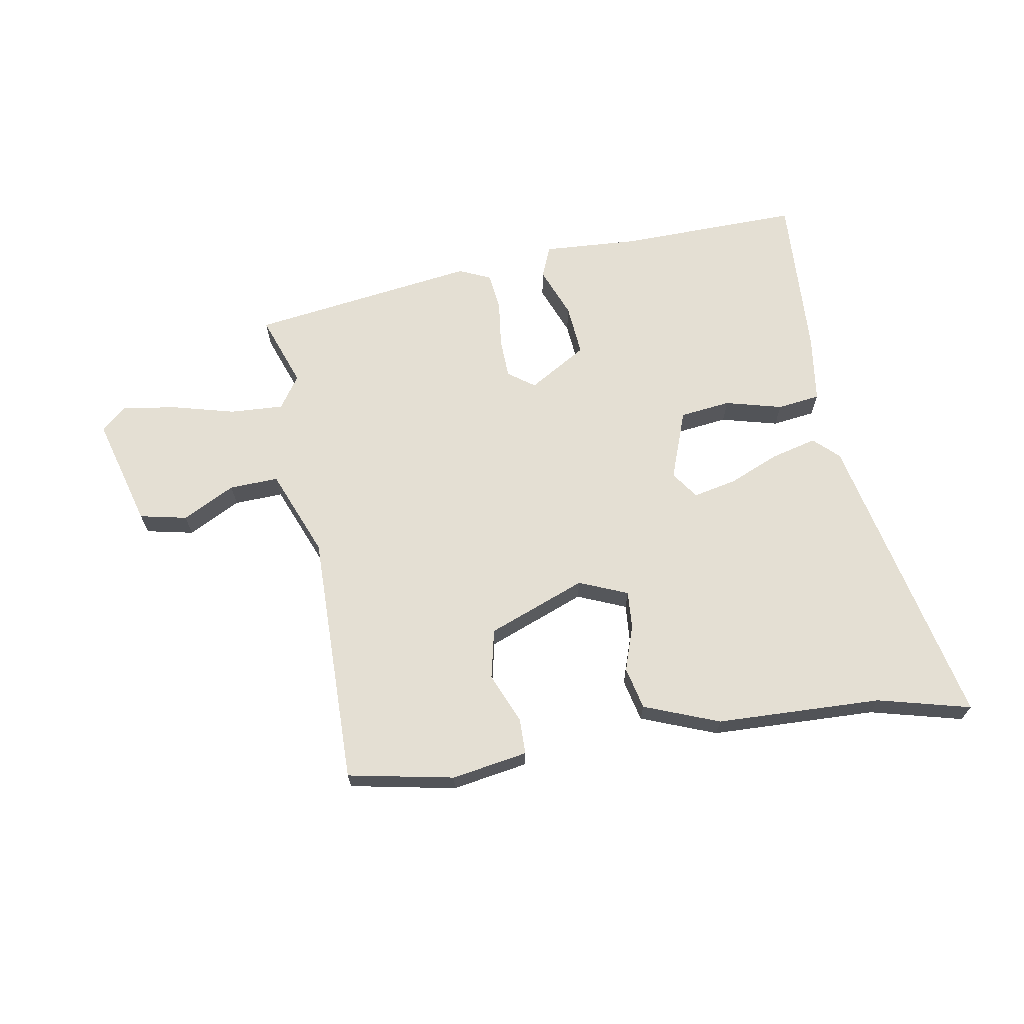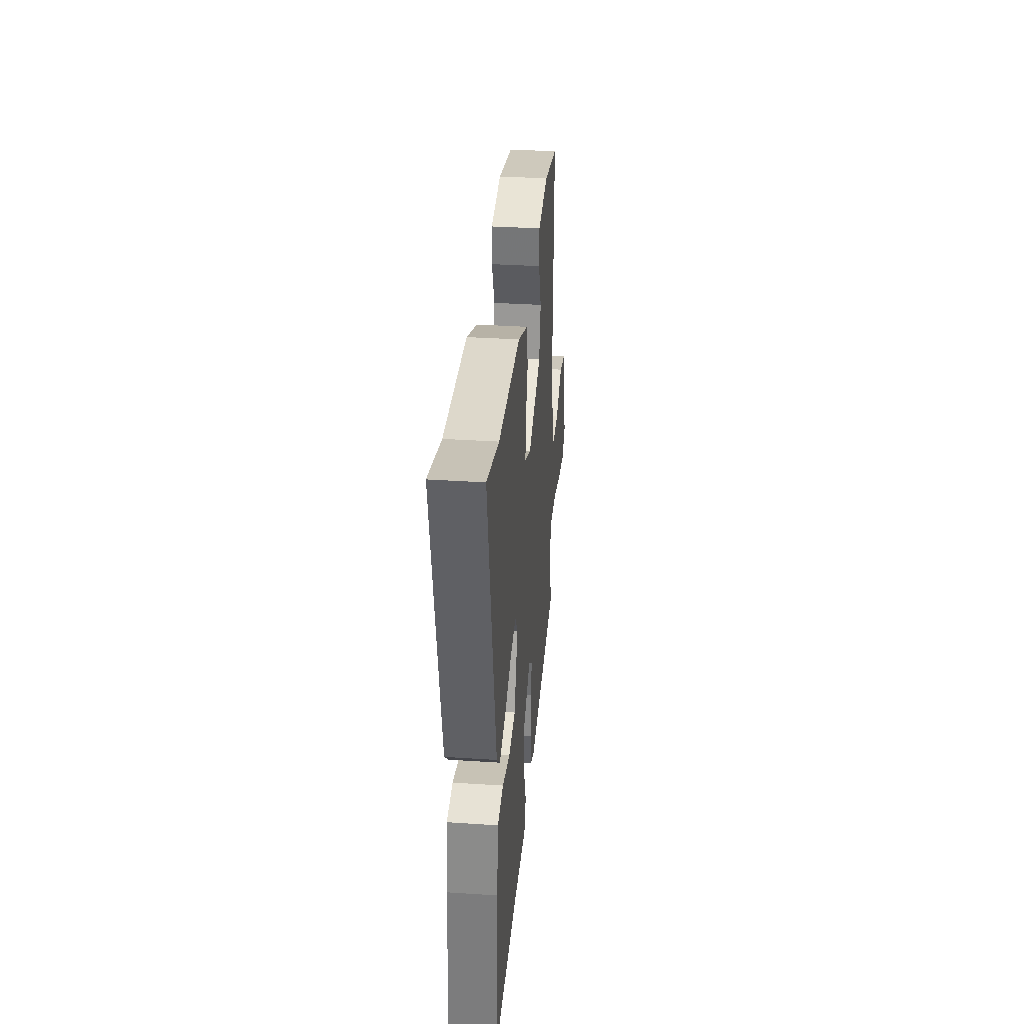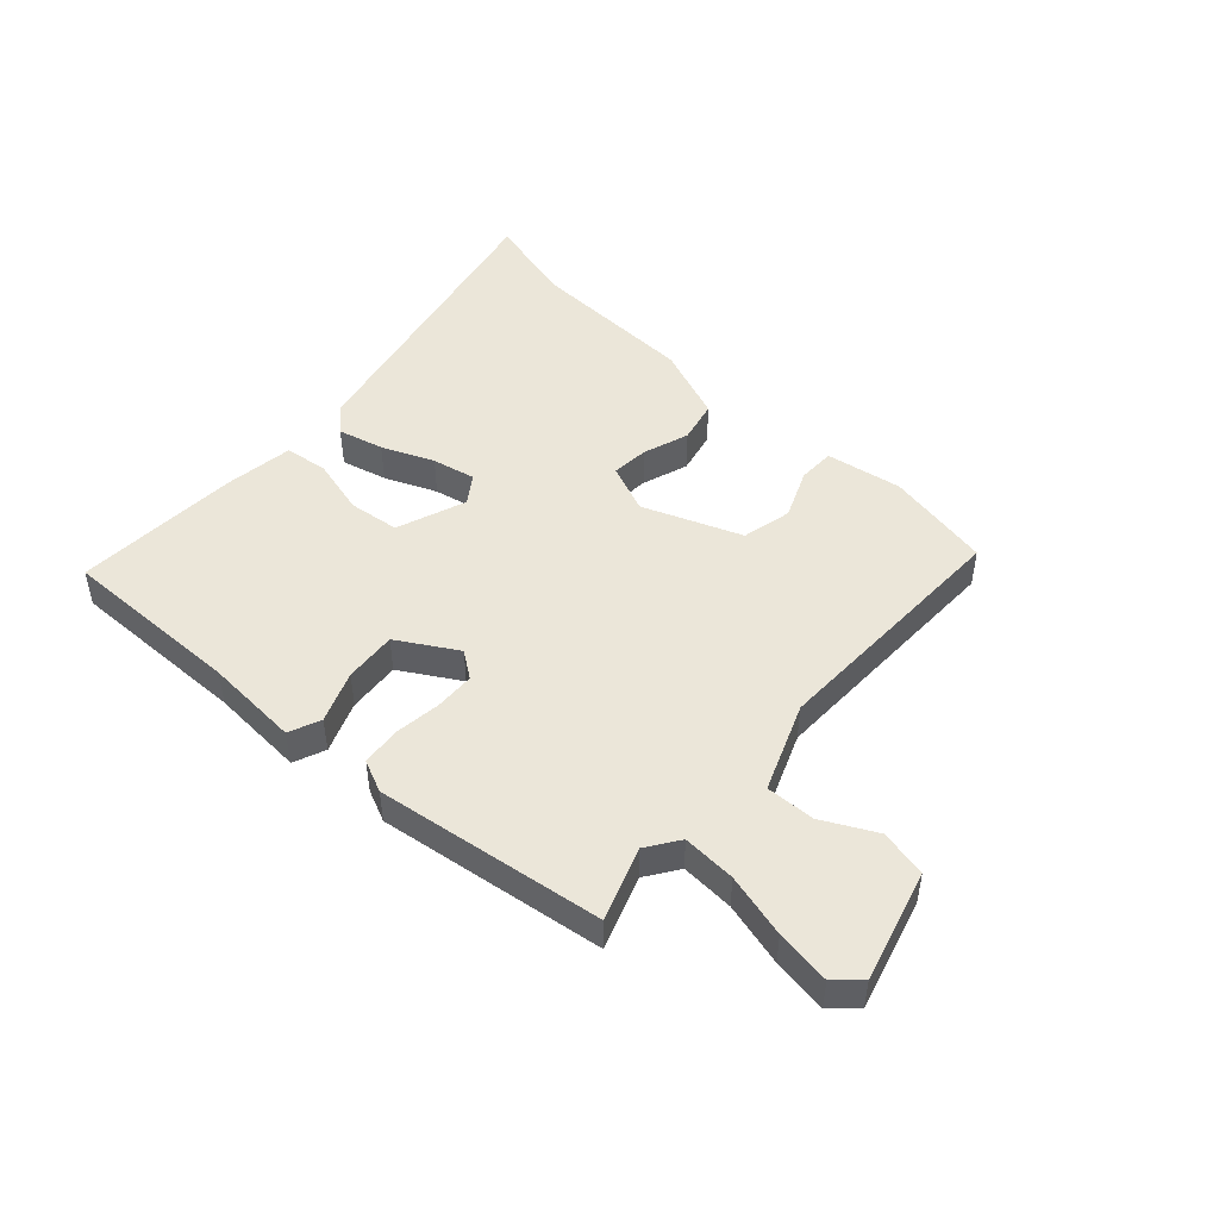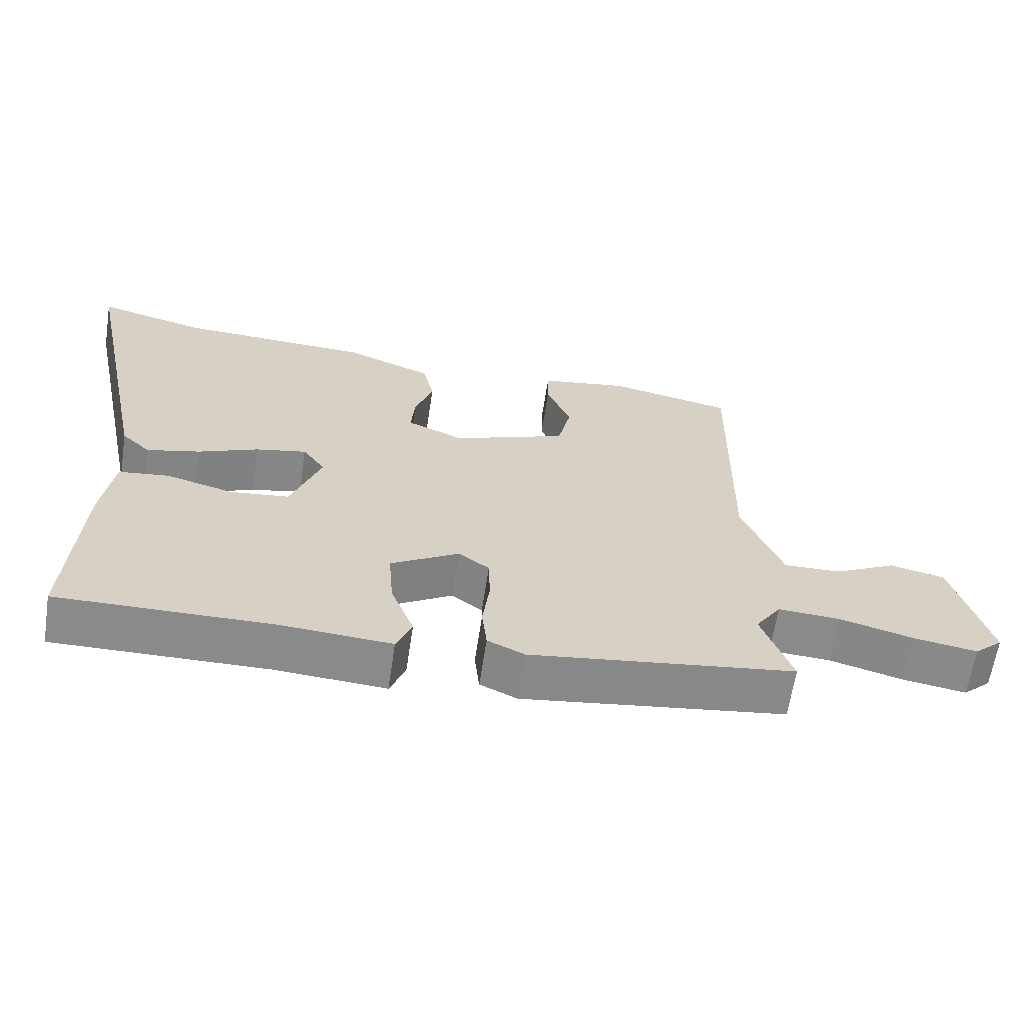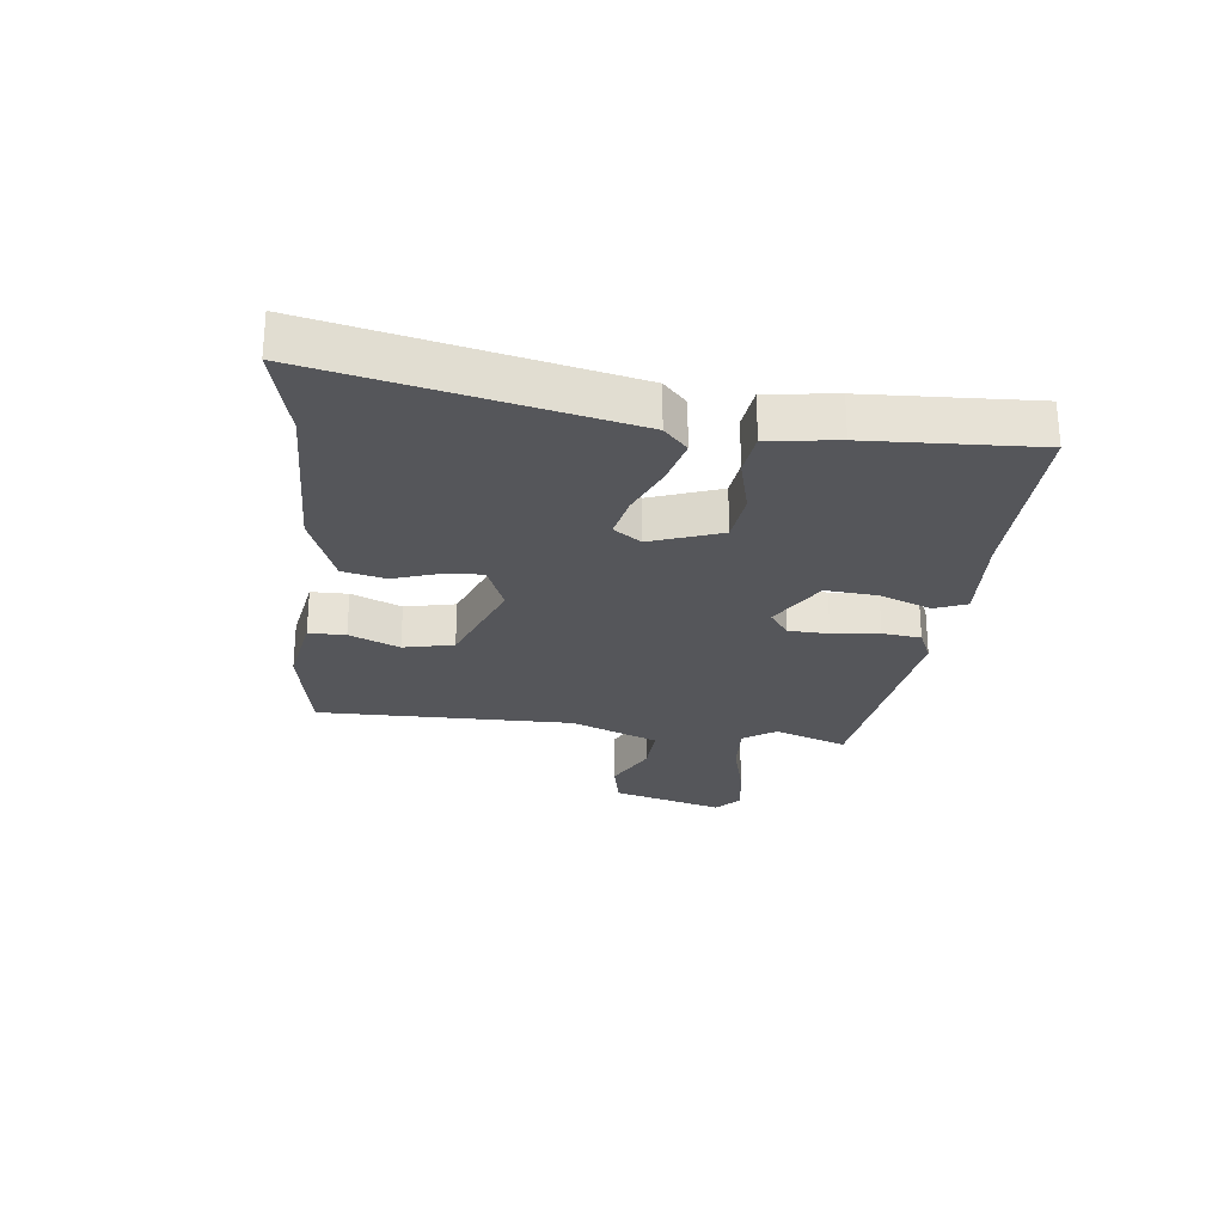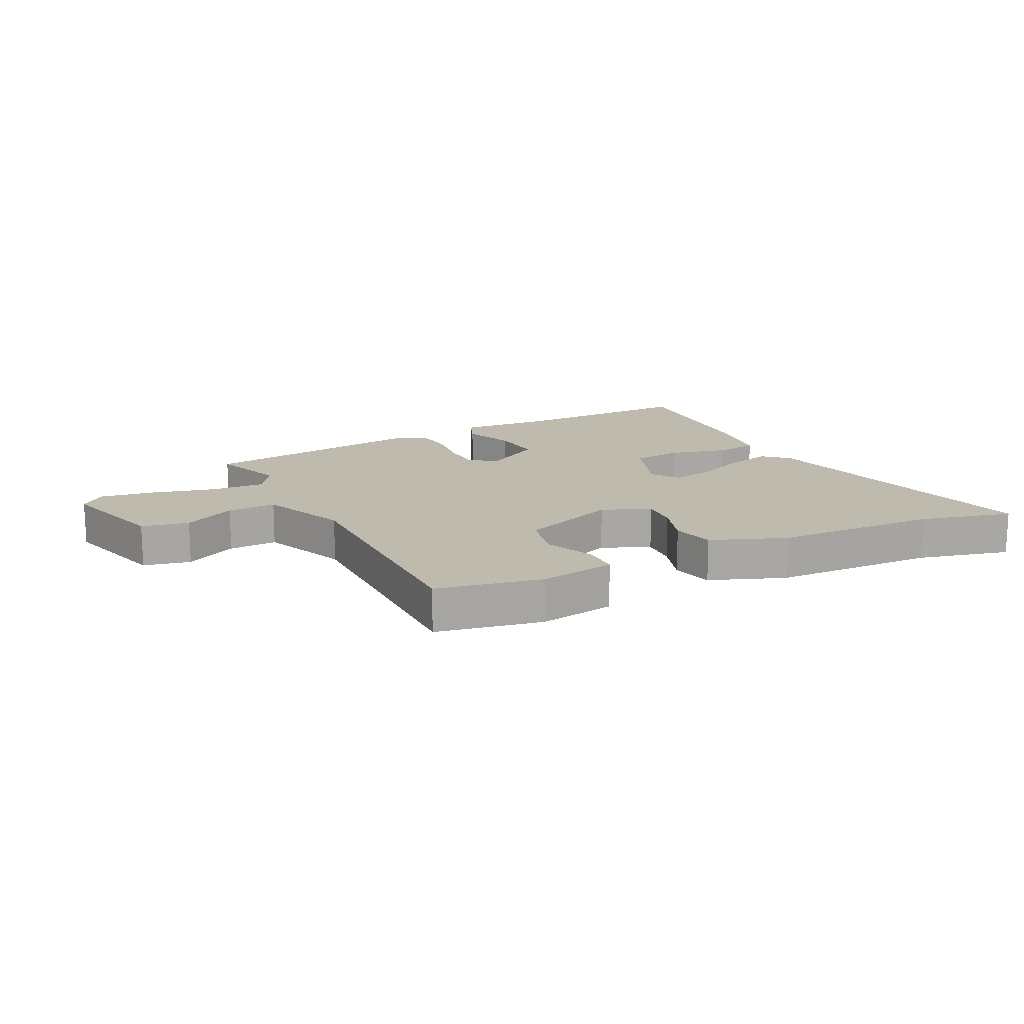
<metadata>
{"format":"obj","ext":"obj","renderer":"f3d","projection":"perspective","resolution":1024,"background":"white","views":[{"elev":66.8,"azim":-10.0,"up":"+Y"},{"elev":33.5,"azim":95.2,"up":"+Z"},{"elev":48.1,"azim":-137.7,"up":"+Y"},{"elev":-63.5,"azim":171.3,"up":"+Z"},{"elev":-25.9,"azim":83.0,"up":"+Y"},{"elev":15.6,"azim":-26.8,"up":"+Y"}]}
</metadata>
<code>
v -0.525 0.07 -0.435
v -0.482 0.07 -0.314
v -0.519 0.07 -0.26
v -0.608 0.07 -0.265
v -0.714 0.07 -0.293
v -0.805 0.07 -0.307
v -0.846 0.07 -0.27
v -0.795 0.07 -0.085
v -0.716 0.07 -0.068
v -0.628 0.07 -0.113
v -0.546 0.07 -0.116
v -0.488 0.07 0.03
v -0.495 0.07 0.454
v -0.318 0.07 0.489
v -0.191 0.07 0.468
v -0.19 0.07 0.407
v -0.225 0.07 0.324
v -0.206 0.07 0.241
v -0.042 0.07 0.178
v 0.039 0.07 0.212
v 0.034 0.07 0.275
v 0.008 0.07 0.351
v 0.024 0.07 0.422
v 0.149 0.07 0.471
v 0.425 0.07 0.481
v 0.58 0.07 0.521
v 0.473 0.07 0.017
v 0.432 0.07 -0.022
v 0.356 0.07 -0.003
v 0.27 0.07 0.033
v 0.198 0.07 0.048
v 0.166 0.07 0.002
v 0.209 0.07 -0.114
v 0.294 0.07 -0.124
v 0.389 0.07 -0.099
v 0.461 0.07 -0.108
v 0.477 0.07 -0.222
v 0.492 0.07 -0.5
v 0.188 0.07 -0.495
v 0.03 0.07 -0.505
v 0.008 0.07 -0.452
v 0.041 0.07 -0.367
v 0.048 0.07 -0.28
v -0.05 0.07 -0.222
v -0.094 0.07 -0.254
v -0.096 0.07 -0.321
v -0.086 0.07 -0.399
v -0.093 0.07 -0.463
v -0.146 0.07 -0.487
v -0.525 0 -0.435
v -0.482 0 -0.314
v -0.519 0 -0.26
v -0.608 0 -0.265
v -0.714 0 -0.293
v -0.805 0 -0.307
v -0.846 0 -0.27
v -0.795 0 -0.085
v -0.716 0 -0.068
v -0.628 0 -0.113
v -0.546 0 -0.116
v -0.488 0 0.03
v -0.495 0 0.454
v -0.318 0 0.489
v -0.191 0 0.468
v -0.19 0 0.407
v -0.225 0 0.324
v -0.206 0 0.241
v -0.042 0 0.178
v 0.039 0 0.212
v 0.034 0 0.275
v 0.008 0 0.351
v 0.024 0 0.422
v 0.149 0 0.471
v 0.425 0 0.481
v 0.58 0 0.521
v 0.473 0 0.017
v 0.432 0 -0.022
v 0.356 0 -0.003
v 0.27 0 0.033
v 0.198 0 0.048
v 0.166 0 0.002
v 0.209 0 -0.114
v 0.294 0 -0.124
v 0.389 0 -0.099
v 0.461 0 -0.108
v 0.477 0 -0.222
v 0.492 0 -0.5
v 0.188 0 -0.495
v 0.03 0 -0.505
v 0.008 0 -0.452
v 0.041 0 -0.367
v 0.048 0 -0.28
v -0.05 0 -0.222
v -0.094 0 -0.254
v -0.096 0 -0.321
v -0.086 0 -0.399
v -0.093 0 -0.463
v -0.146 0 -0.487
f 46 47 48 49
f 45 46 49 1
f 44 45 1 2
f 39 40 41 42
f 39 42 43
f 38 39 43
f 37 38 43 44
f 34 35 36 37
f 33 34 37 44
f 27 28 29 30
f 25 26 27 30
f 25 30 31
f 24 25 31 32
f 21 22 23 24
f 20 21 24 32
f 14 15 16 17
f 12 13 14 17
f 11 12 17 18
f 7 8 9 10
f 7 10 11
f 4 5 6 7
f 3 4 7 11
f 19 20 32 33
f 18 19 33 44
f 11 18 44
f 2 3 11 44
f 98 97 96 95
f 50 98 95 94
f 51 50 94 93
f 91 90 89 88
f 92 91 88
f 92 88 87
f 93 92 87 86
f 86 85 84 83
f 93 86 83 82
f 79 78 77 76
f 79 76 75 74
f 80 79 74
f 81 80 74 73
f 73 72 71 70
f 81 73 70 69
f 66 65 64 63
f 66 63 62 61
f 67 66 61 60
f 59 58 57 56
f 60 59 56
f 56 55 54 53
f 60 56 53 52
f 82 81 69 68
f 93 82 68 67
f 93 67 60
f 93 60 52 51
f 1 50 51 2
f 2 51 52 3
f 3 52 53 4
f 4 53 54 5
f 5 54 55 6
f 6 55 56 7
f 7 56 57 8
f 8 57 58 9
f 9 58 59 10
f 10 59 60 11
f 11 60 61 12
f 12 61 62 13
f 13 62 63 14
f 14 63 64 15
f 15 64 65 16
f 16 65 66 17
f 17 66 67 18
f 18 67 68 19
f 19 68 69 20
f 20 69 70 21
f 21 70 71 22
f 22 71 72 23
f 23 72 73 24
f 24 73 74 25
f 25 74 75 26
f 26 75 76 27
f 27 76 77 28
f 28 77 78 29
f 29 78 79 30
f 30 79 80 31
f 31 80 81 32
f 32 81 82 33
f 33 82 83 34
f 34 83 84 35
f 35 84 85 36
f 36 85 86 37
f 37 86 87 38
f 38 87 88 39
f 39 88 89 40
f 40 89 90 41
f 41 90 91 42
f 42 91 92 43
f 43 92 93 44
f 44 93 94 45
f 45 94 95 46
f 46 95 96 47
f 47 96 97 48
f 48 97 98 49
f 49 98 50 1

</code>
